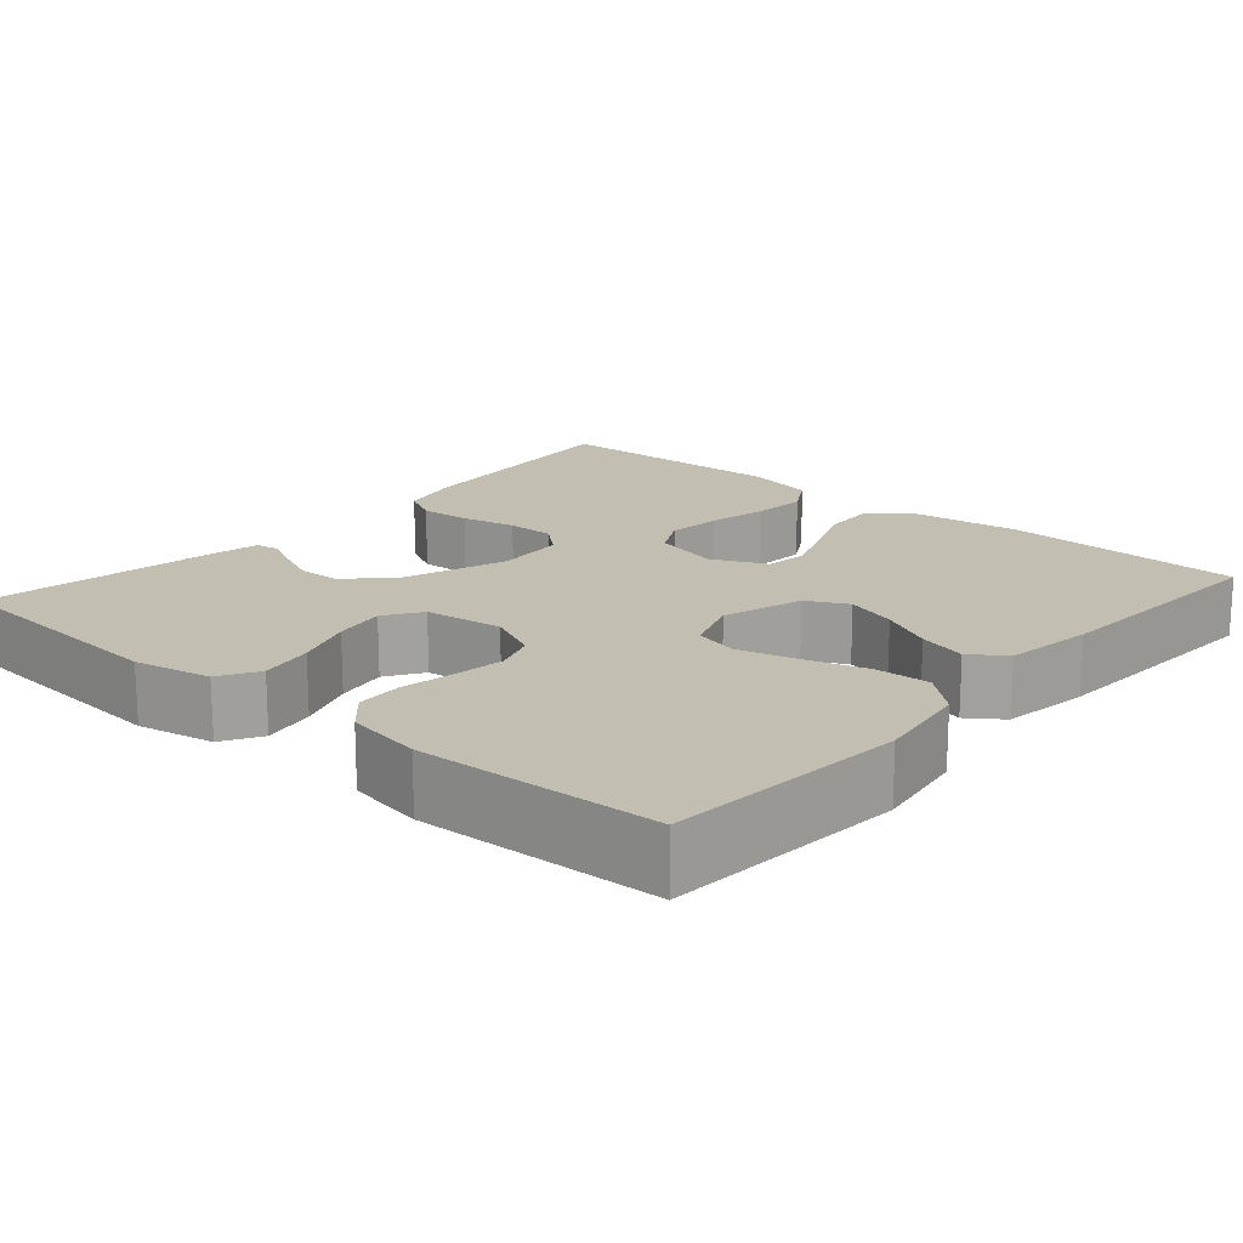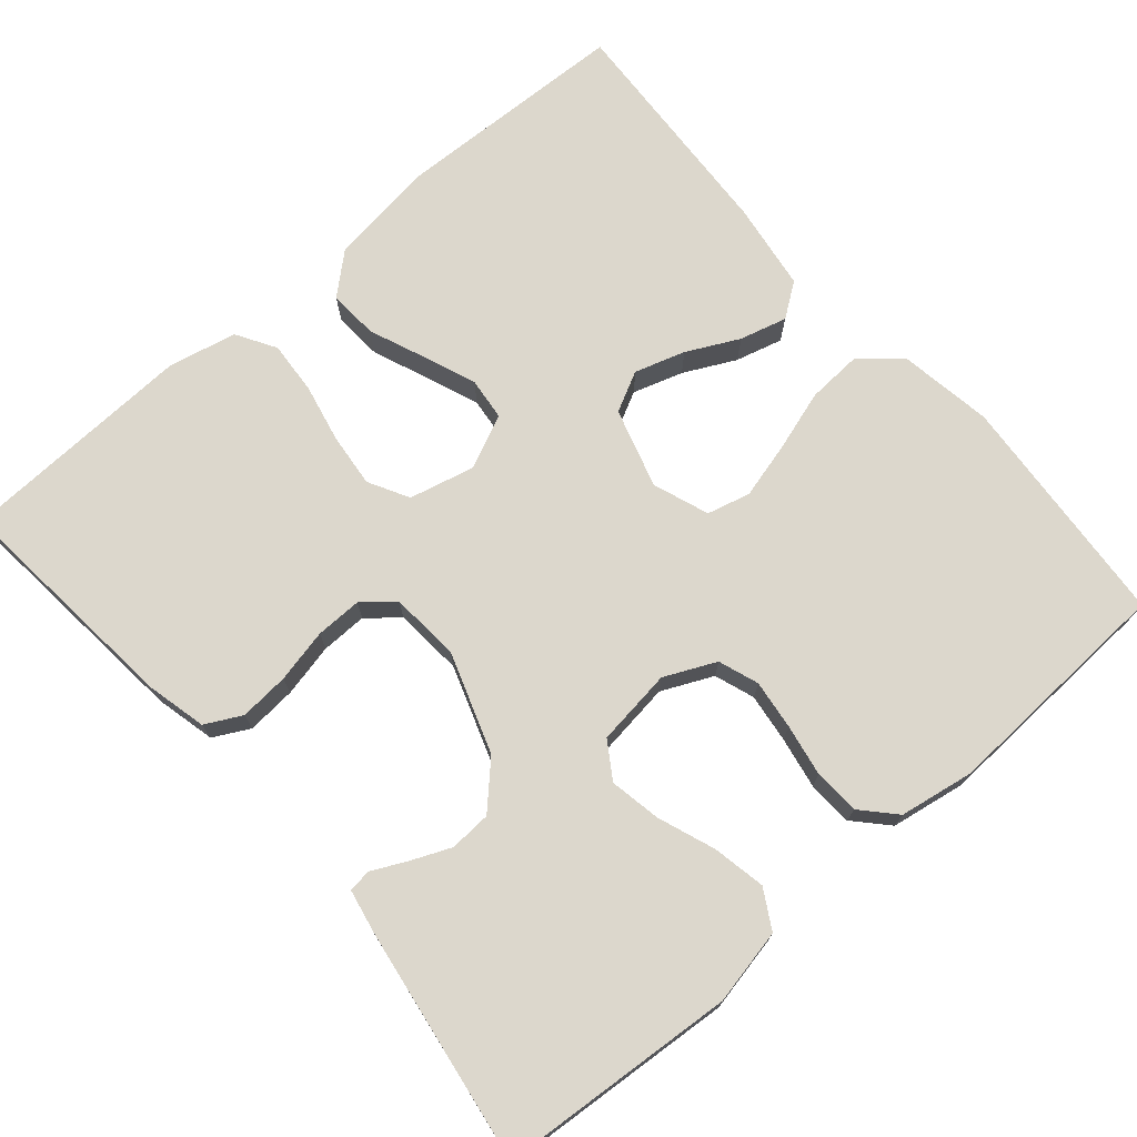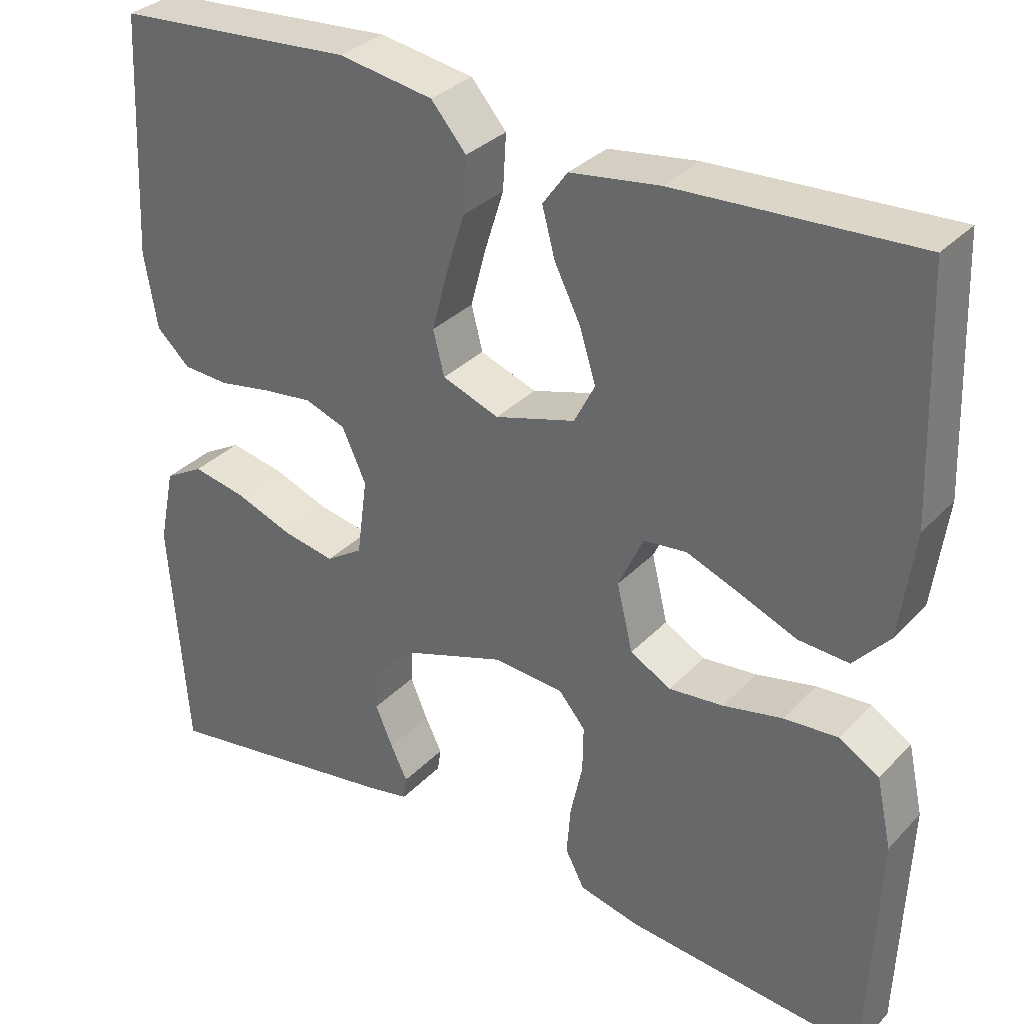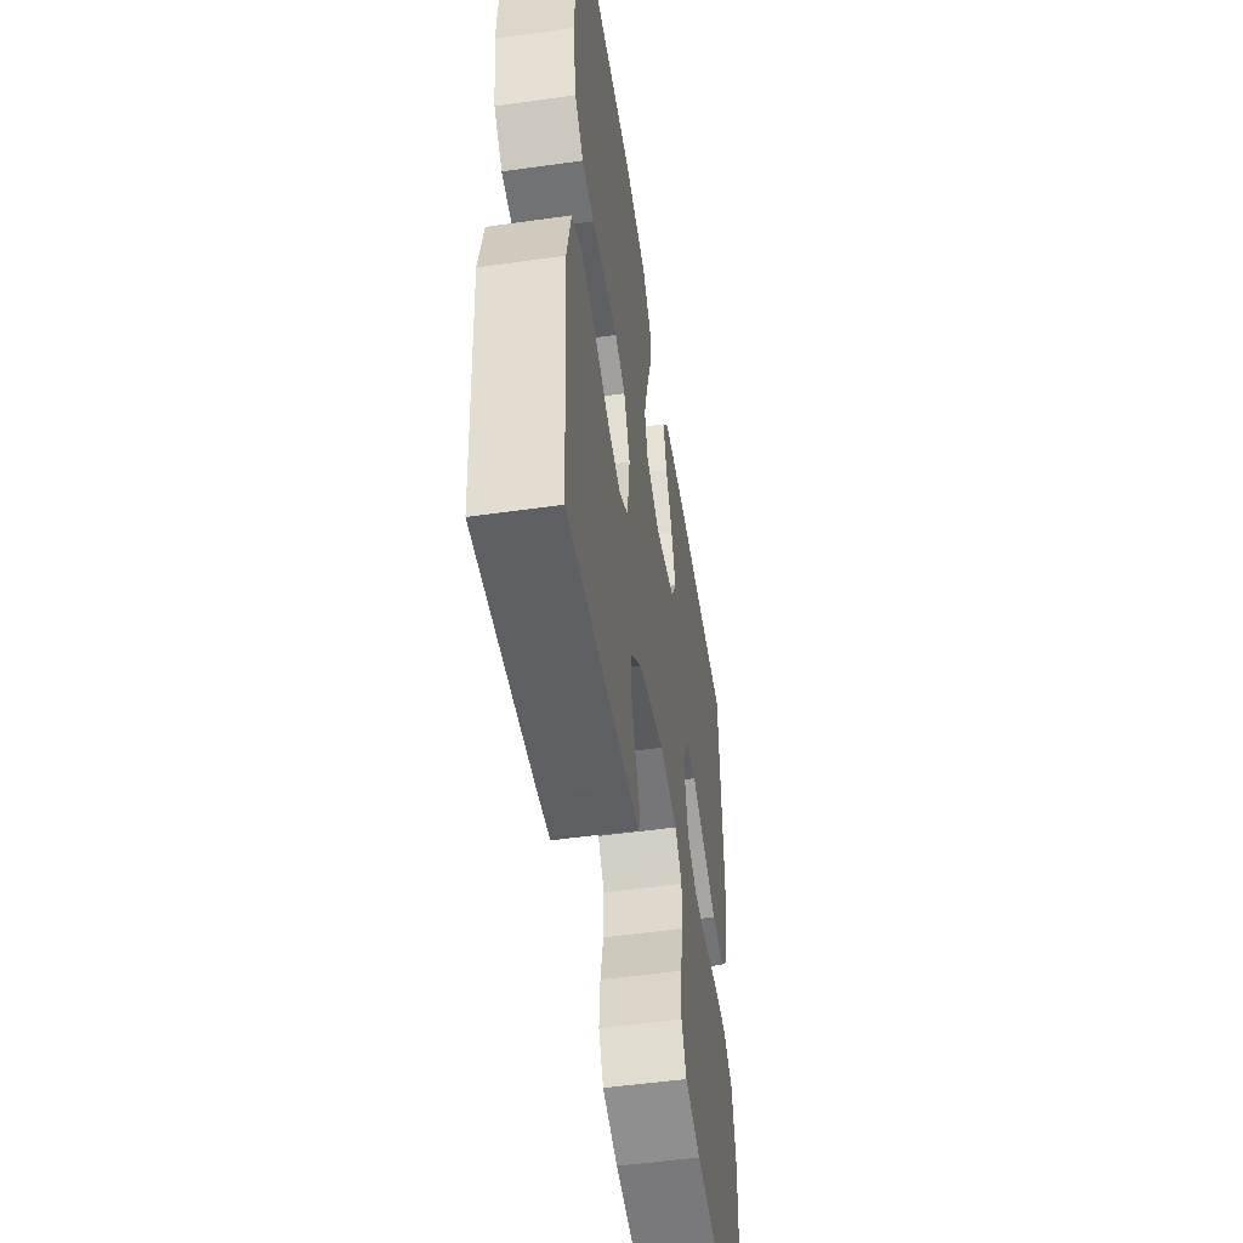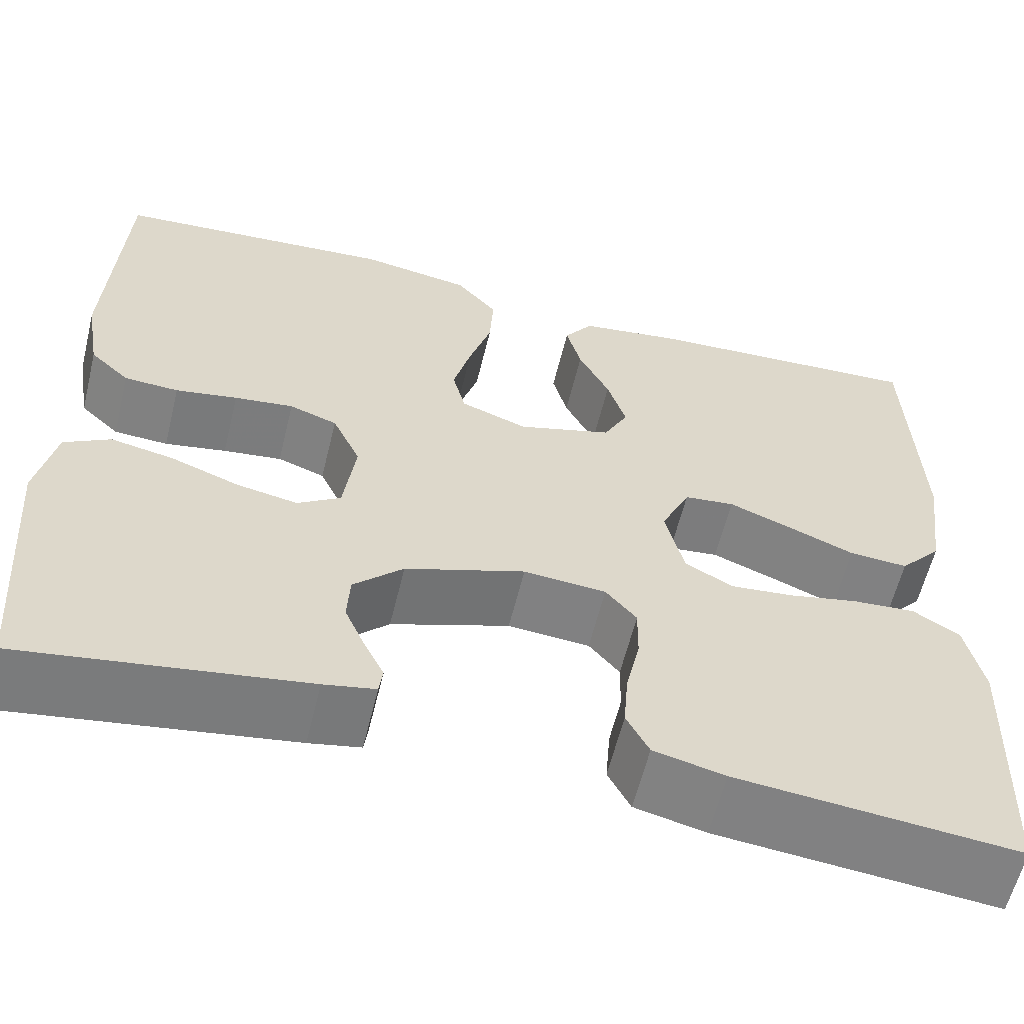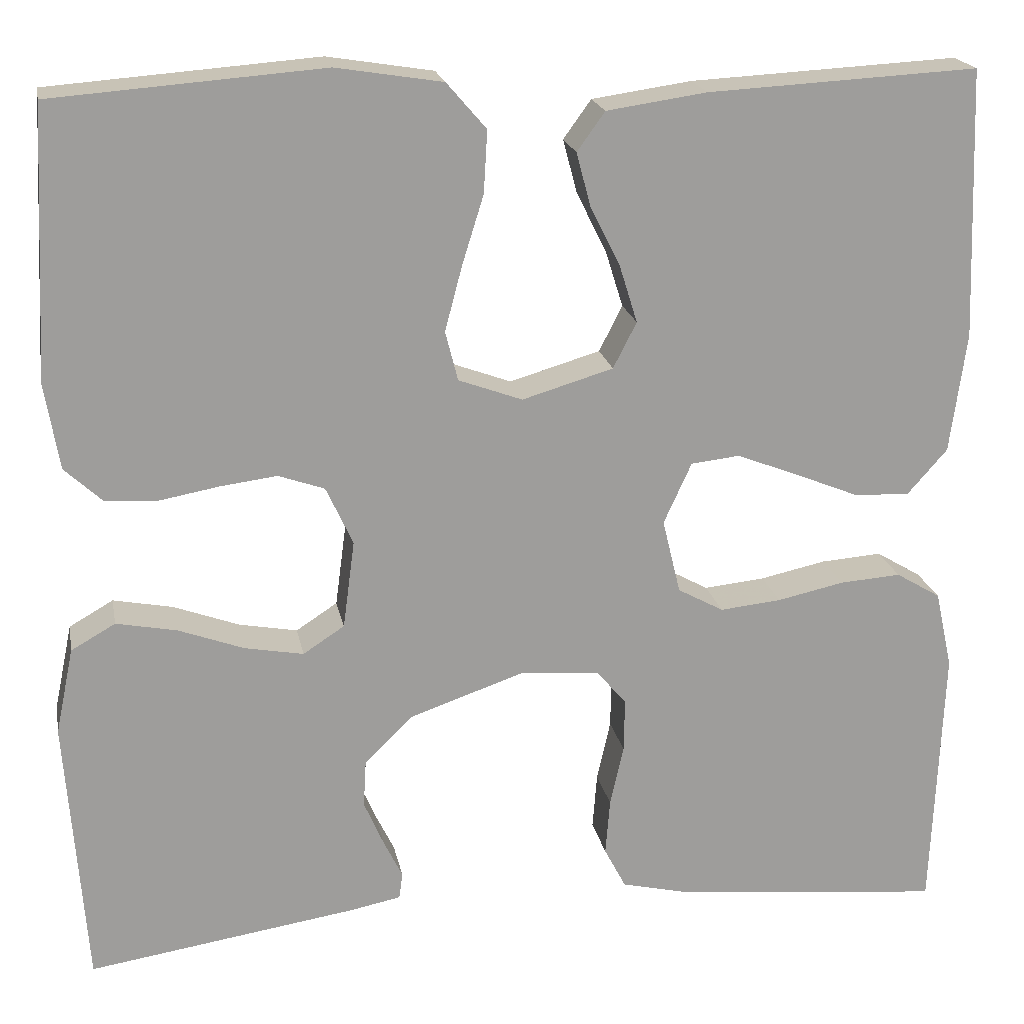
<metadata>
{"format":"obj","ext":"obj","renderer":"f3d","projection":"perspective","resolution":1024,"background":"white","views":[{"elev":17.4,"azim":-48.8,"up":"+Y"},{"elev":73.0,"azim":-130.7,"up":"+Y"},{"elev":32.7,"azim":35.8,"up":"+Z"},{"elev":-52.5,"azim":-81.4,"up":"+Z"},{"elev":-60.0,"azim":-13.7,"up":"+Z"},{"elev":19.7,"azim":-10.7,"up":"+Z"}]}
</metadata>
<code>
v 0.5 0.07 0.5
v 0.511 0.07 0.2
v 0.493 0.07 0.066
v 0.448 0.07 0.015
v 0.385 0.07 0.019
v 0.314 0.07 0.048
v 0.247 0.07 0.074
v 0.193 0.07 0.068
v 0.162 0.07 0
v 0.182 0.07 -0.083
v 0.233 0.07 -0.111
v 0.301 0.07 -0.104
v 0.375 0.07 -0.088
v 0.443 0.07 -0.083
v 0.493 0.07 -0.113
v 0.512 0.07 -0.2
v 0.5 0.07 -0.5
v 0.2 0.07 -0.471
v 0.124 0.07 -0.453
v 0.1 0.07 -0.407
v 0.105 0.07 -0.344
v 0.12 0.07 -0.276
v 0.121 0.07 -0.217
v 0.088 0.07 -0.178
v 0 0.07 -0.171
v -0.128 0.07 -0.215
v -0.181 0.07 -0.267
v -0.184 0.07 -0.32
v -0.162 0.07 -0.371
v -0.141 0.07 -0.414
v -0.145 0.07 -0.443
v -0.2 0.07 -0.454
v -0.5 0.07 -0.5
v -0.522 0.07 -0.2
v -0.502 0.07 -0.104
v -0.453 0.07 -0.076
v -0.386 0.07 -0.089
v -0.313 0.07 -0.116
v -0.248 0.07 -0.128
v -0.202 0.07 -0.098
v -0.189 0.07 0
v -0.219 0.07 0.065
v -0.27 0.07 0.083
v -0.333 0.07 0.075
v -0.399 0.07 0.063
v -0.457 0.07 0.066
v -0.499 0.07 0.105
v -0.515 0.07 0.2
v -0.5 0.07 0.5
v -0.2 0.07 0.523
v -0.082 0.07 0.504
v -0.038 0.07 0.453
v -0.042 0.07 0.384
v -0.066 0.07 0.307
v -0.085 0.07 0.235
v -0.071 0.07 0.18
v 0 0.07 0.154
v 0.101 0.07 0.184
v 0.127 0.07 0.235
v 0.107 0.07 0.299
v 0.074 0.07 0.365
v 0.058 0.07 0.425
v 0.089 0.07 0.468
v 0.2 0.07 0.484
v 0.5 0 0.5
v 0.511 0 0.2
v 0.493 0 0.066
v 0.448 0 0.015
v 0.385 0 0.019
v 0.314 0 0.048
v 0.247 0 0.074
v 0.193 0 0.068
v 0.162 0 0
v 0.182 0 -0.083
v 0.233 0 -0.111
v 0.301 0 -0.104
v 0.375 0 -0.088
v 0.443 0 -0.083
v 0.493 0 -0.113
v 0.512 0 -0.2
v 0.5 0 -0.5
v 0.2 0 -0.471
v 0.124 0 -0.453
v 0.1 0 -0.407
v 0.105 0 -0.344
v 0.12 0 -0.276
v 0.121 0 -0.217
v 0.088 0 -0.178
v 0 0 -0.171
v -0.128 0 -0.215
v -0.181 0 -0.267
v -0.184 0 -0.32
v -0.162 0 -0.371
v -0.141 0 -0.414
v -0.145 0 -0.443
v -0.2 0 -0.454
v -0.5 0 -0.5
v -0.522 0 -0.2
v -0.502 0 -0.104
v -0.453 0 -0.076
v -0.386 0 -0.089
v -0.313 0 -0.116
v -0.248 0 -0.128
v -0.202 0 -0.098
v -0.189 0 0
v -0.219 0 0.065
v -0.27 0 0.083
v -0.333 0 0.075
v -0.399 0 0.063
v -0.457 0 0.066
v -0.499 0 0.105
v -0.515 0 0.2
v -0.5 0 0.5
v -0.2 0 0.523
v -0.082 0 0.504
v -0.038 0 0.453
v -0.042 0 0.384
v -0.066 0 0.307
v -0.085 0 0.235
v -0.071 0 0.18
v 0 0 0.154
v 0.101 0 0.184
v 0.127 0 0.235
v 0.107 0 0.299
v 0.074 0 0.365
v 0.058 0 0.425
v 0.089 0 0.468
v 0.2 0 0.484
f 4 5 6
f 3 4 6
f 2 3 6
f 1 2 6
f 64 1 6
f 63 64 6
f 62 63 6
f 61 62 6
f 60 61 6
f 59 60 6 7
f 58 59 7 8
f 57 58 8 9
f 56 57 9 10
f 52 53 54
f 51 52 54
f 50 51 54
f 49 50 54
f 48 49 54
f 47 48 54
f 46 47 54
f 45 46 54
f 44 45 54
f 43 44 54 55
f 42 43 55 56
f 36 37 38
f 35 36 38
f 34 35 38
f 33 34 38
f 32 33 38
f 31 32 38
f 30 31 38
f 29 30 38
f 28 29 38
f 27 28 38 39
f 26 27 39 40
f 20 21 22
f 19 20 22
f 18 19 22
f 17 18 22
f 16 17 22
f 15 16 22
f 14 15 22
f 13 14 22
f 12 13 22
f 11 12 22 23
f 10 11 23 24
f 10 24 25
f 56 10 25
f 42 56 25
f 41 42 25
f 25 26 40 41
f 70 69 68
f 70 68 67
f 70 67 66
f 70 66 65
f 70 65 128
f 70 128 127
f 70 127 126
f 70 126 125
f 70 125 124
f 71 70 124 123
f 72 71 123 122
f 73 72 122 121
f 74 73 121 120
f 118 117 116
f 118 116 115
f 118 115 114
f 118 114 113
f 118 113 112
f 118 112 111
f 118 111 110
f 118 110 109
f 118 109 108
f 119 118 108 107
f 120 119 107 106
f 102 101 100
f 102 100 99
f 102 99 98
f 102 98 97
f 102 97 96
f 102 96 95
f 102 95 94
f 102 94 93
f 102 93 92
f 103 102 92 91
f 104 103 91 90
f 86 85 84
f 86 84 83
f 86 83 82
f 86 82 81
f 86 81 80
f 86 80 79
f 86 79 78
f 86 78 77
f 86 77 76
f 87 86 76 75
f 88 87 75 74
f 89 88 74
f 89 74 120
f 89 120 106
f 89 106 105
f 105 104 90 89
f 1 65 66 2
f 2 66 67 3
f 3 67 68 4
f 4 68 69 5
f 5 69 70 6
f 6 70 71 7
f 7 71 72 8
f 8 72 73 9
f 9 73 74 10
f 10 74 75 11
f 11 75 76 12
f 12 76 77 13
f 13 77 78 14
f 14 78 79 15
f 15 79 80 16
f 16 80 81 17
f 17 81 82 18
f 18 82 83 19
f 19 83 84 20
f 20 84 85 21
f 21 85 86 22
f 22 86 87 23
f 23 87 88 24
f 24 88 89 25
f 25 89 90 26
f 26 90 91 27
f 27 91 92 28
f 28 92 93 29
f 29 93 94 30
f 30 94 95 31
f 31 95 96 32
f 32 96 97 33
f 33 97 98 34
f 34 98 99 35
f 35 99 100 36
f 36 100 101 37
f 37 101 102 38
f 38 102 103 39
f 39 103 104 40
f 40 104 105 41
f 41 105 106 42
f 42 106 107 43
f 43 107 108 44
f 44 108 109 45
f 45 109 110 46
f 46 110 111 47
f 47 111 112 48
f 48 112 113 49
f 49 113 114 50
f 50 114 115 51
f 51 115 116 52
f 52 116 117 53
f 53 117 118 54
f 54 118 119 55
f 55 119 120 56
f 56 120 121 57
f 57 121 122 58
f 58 122 123 59
f 59 123 124 60
f 60 124 125 61
f 61 125 126 62
f 62 126 127 63
f 63 127 128 64
f 64 128 65 1

</code>
